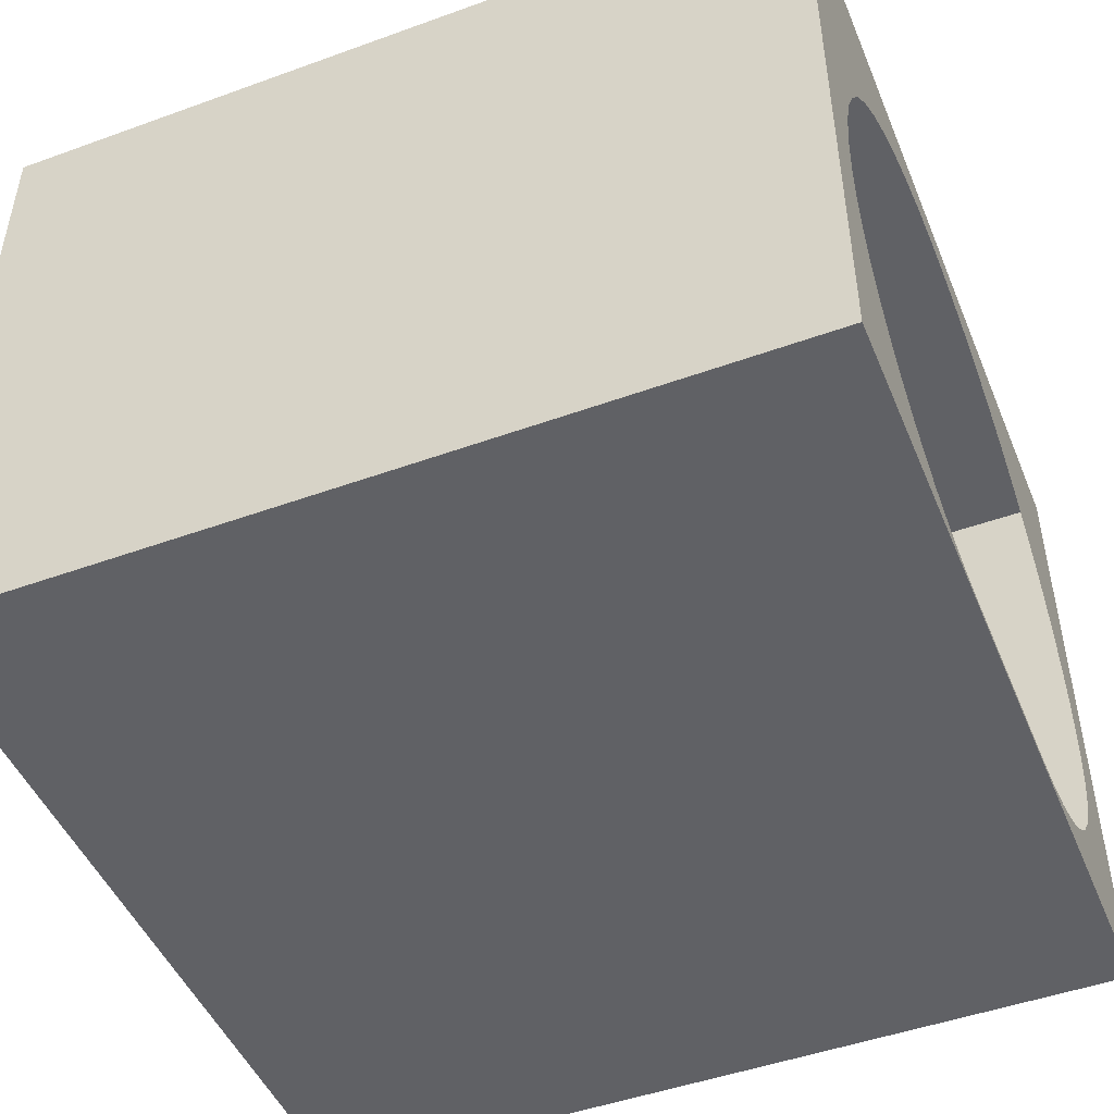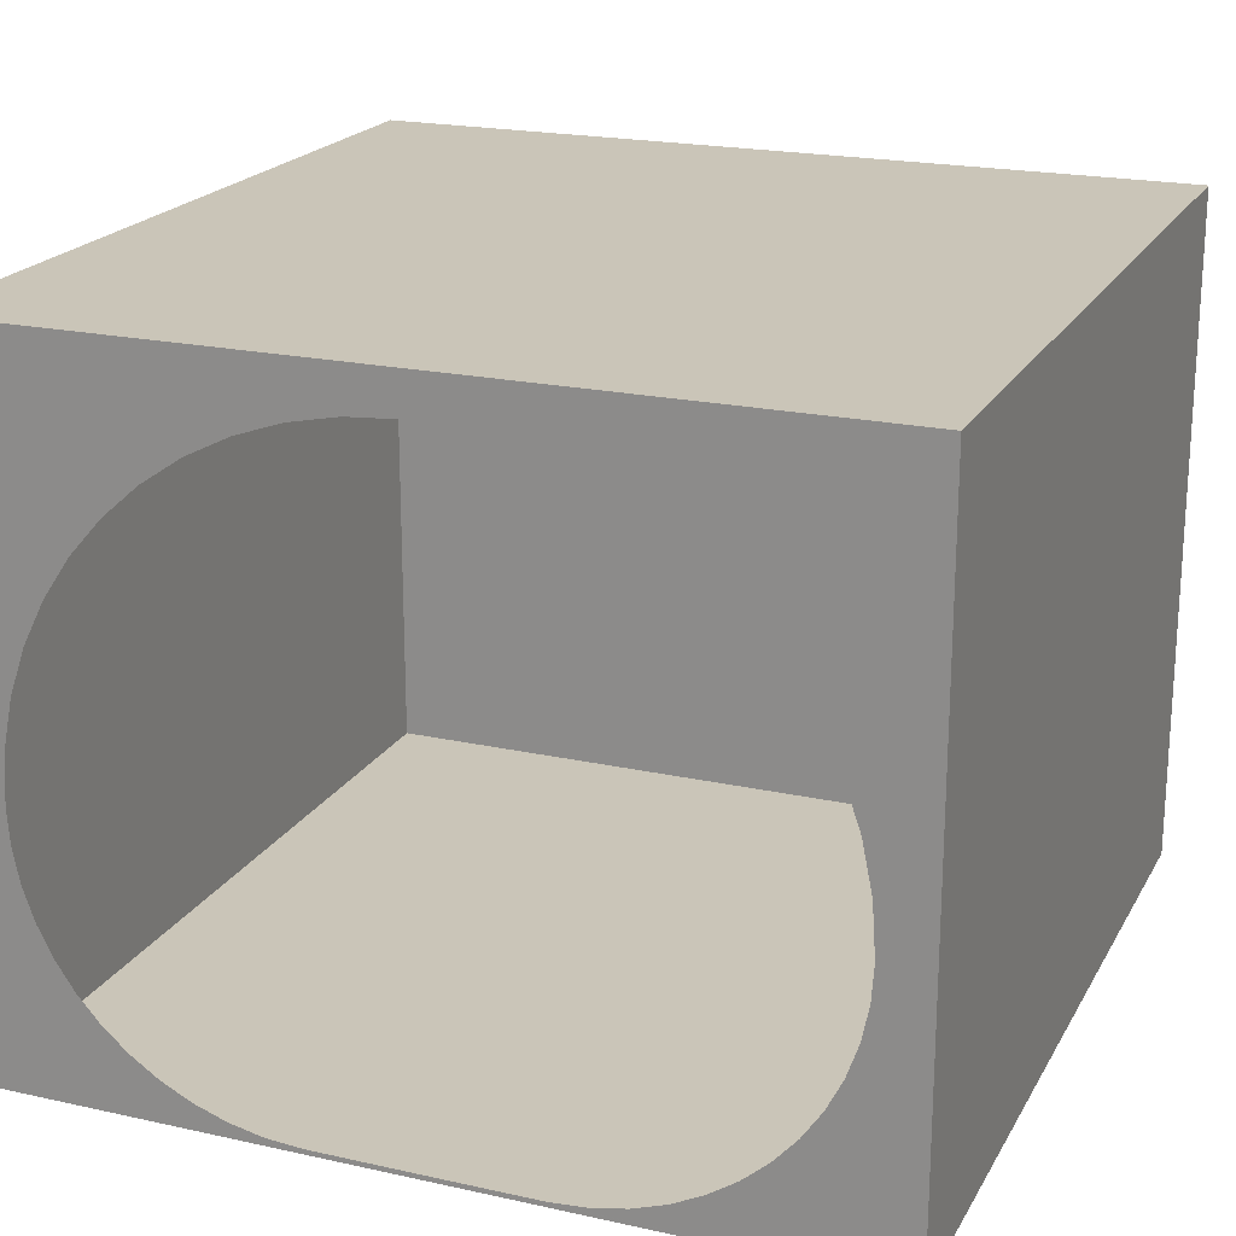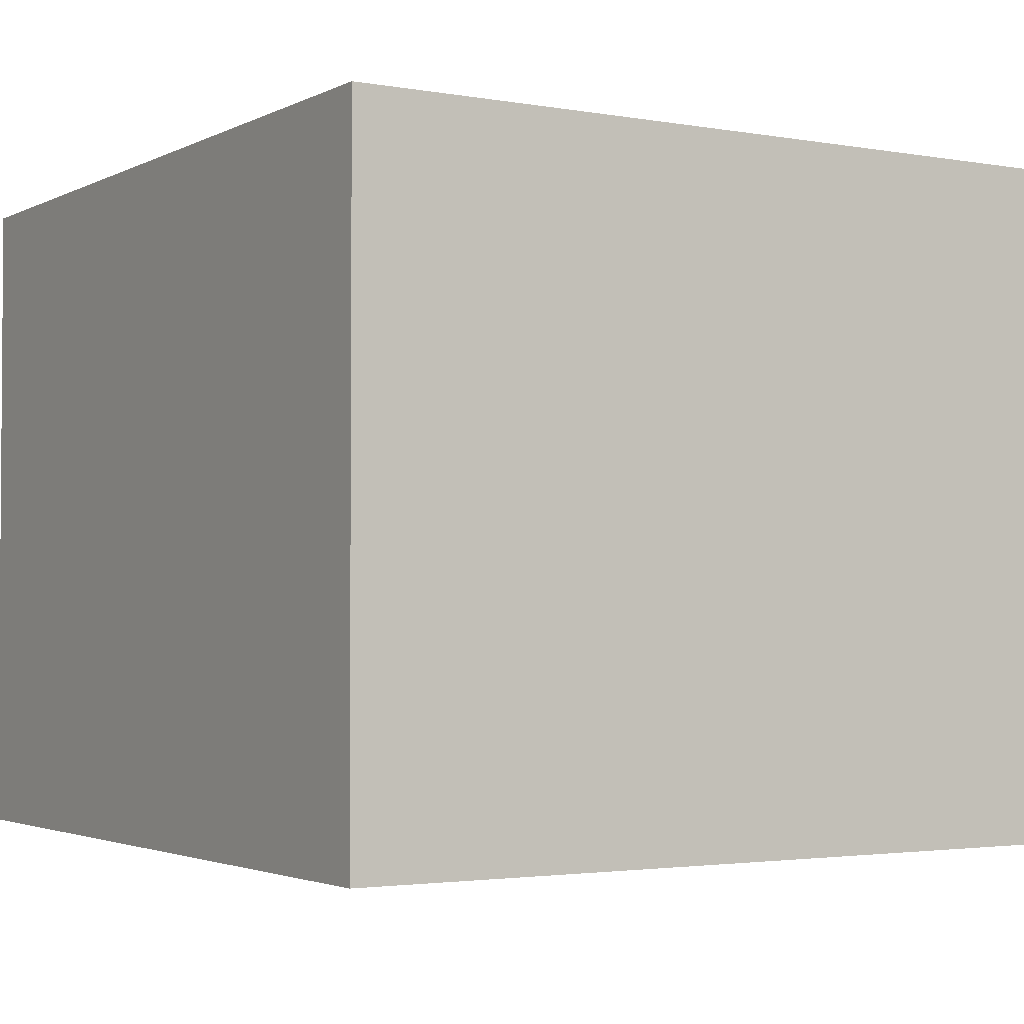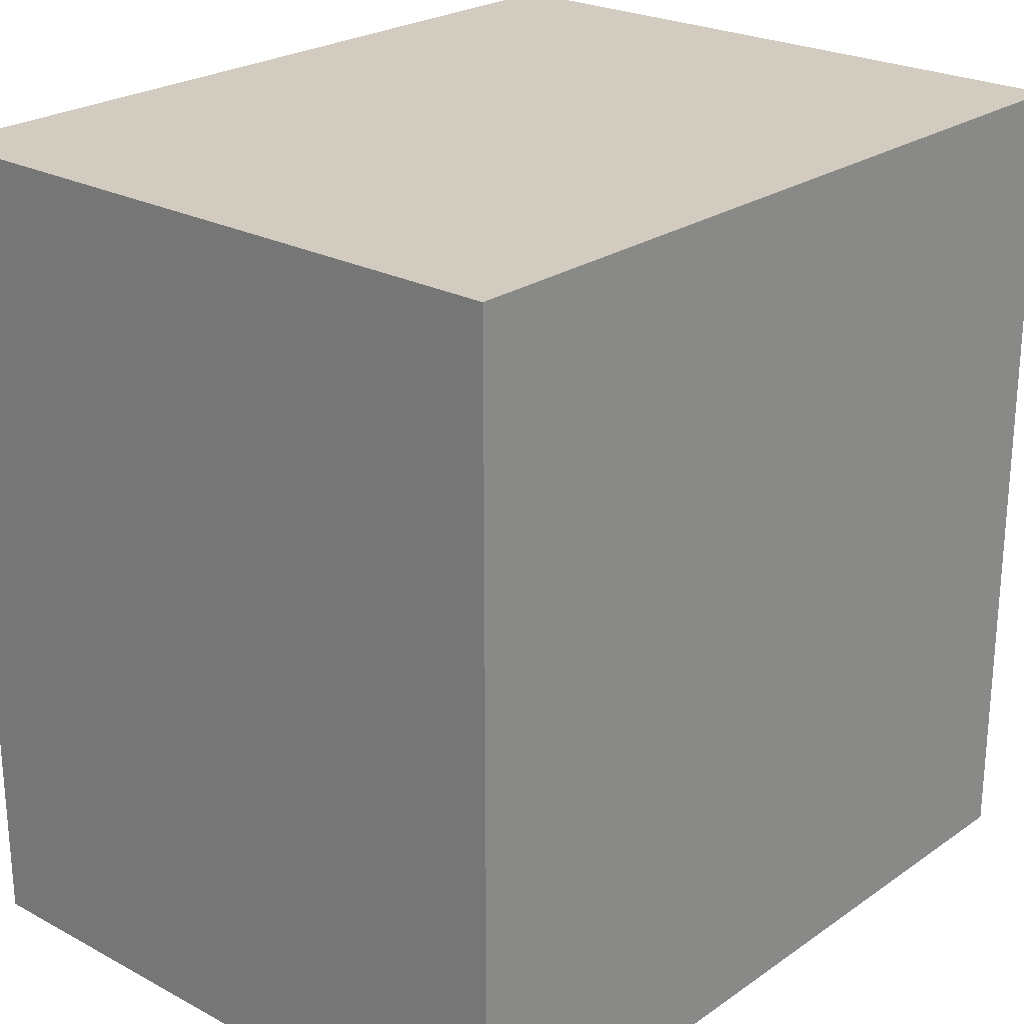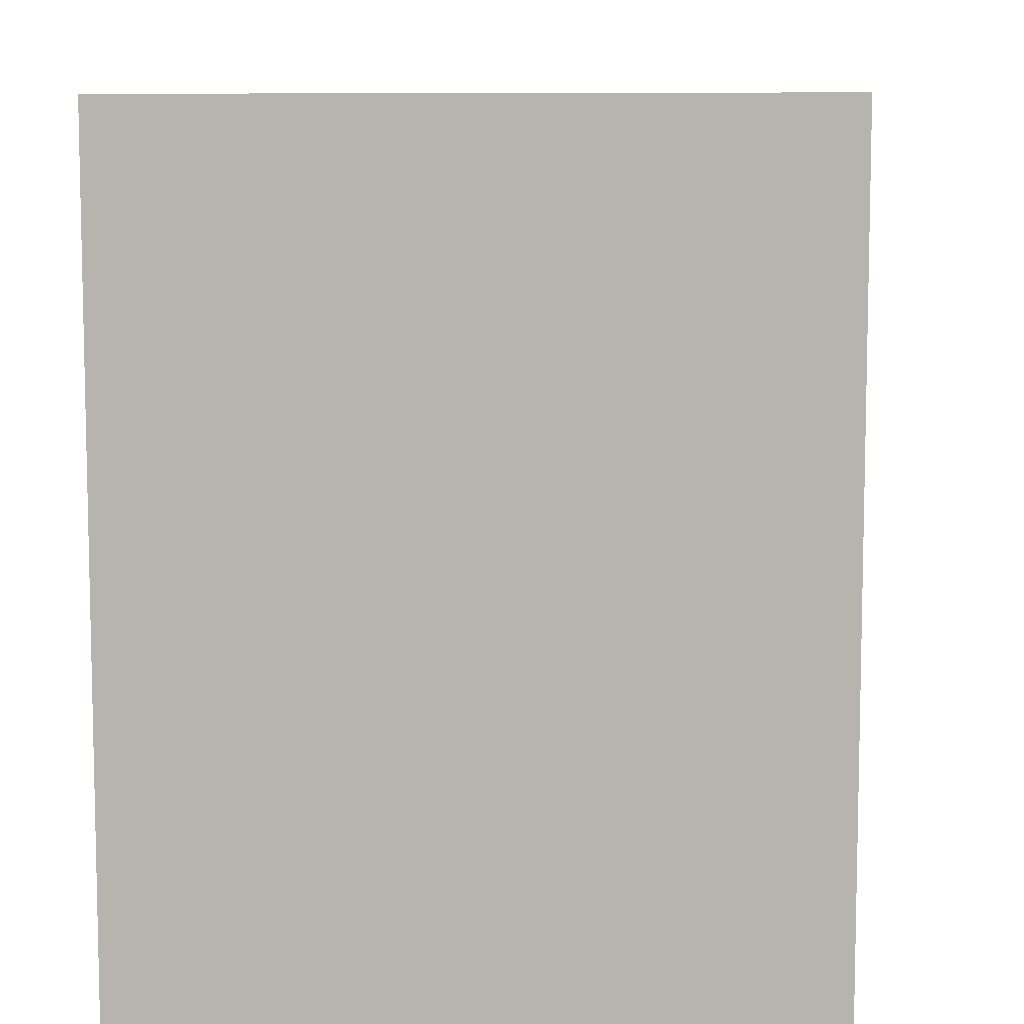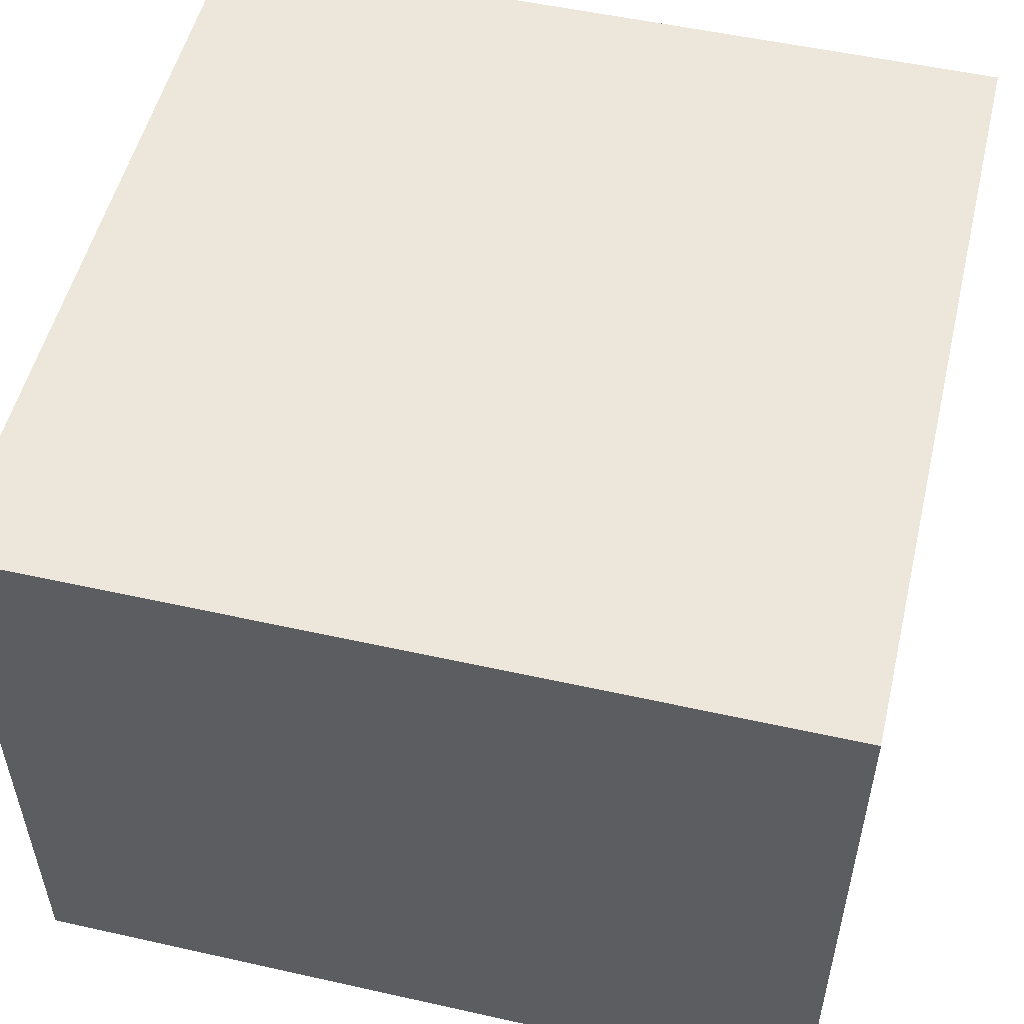
<metadata>
{"format":"obj","ext":"obj","renderer":"f3d","projection":"perspective","resolution":1024,"background":"white","views":[{"elev":-47.9,"azim":-157.9,"up":"+Y"},{"elev":20.5,"azim":-68.1,"up":"+Y"},{"elev":-2.5,"azim":148.2,"up":"+Y"},{"elev":24.1,"azim":131.4,"up":"+Z"},{"elev":8.1,"azim":94.9,"up":"+Z"},{"elev":52.7,"azim":13.5,"up":"+Y"}]}
</metadata>
<code>
o soba_kanal_Cube.007
v -35.51 6.897 2.258
v -35.51 10.55 2.258
v -35.51 6.897 -2.253
v -35.51 10.55 -2.253
v -31 6.897 2.258
v -31 10.55 2.258
v -31 6.897 -2.253
v -31 10.55 -2.253
v -35.51 8.146 1.987
v -35.51 7.963 1.95
v -35.51 7.789 1.889
v -35.51 7.626 1.807
v -35.51 7.476 1.705
v -35.51 7.341 1.586
v -35.51 7.221 1.45
v -35.51 7.12 1.3
v -35.51 7.038 1.136
v -35.51 6.977 0.9619
v -35.51 6.938 0.7778
v -35.51 6.924 0.586
v -35.51 6.924 0.5316
v -35.51 6.923 0.4557
v -35.51 6.923 0.3626
v -35.51 6.923 0.2562
v -35.51 6.923 0.1406
v -35.51 6.923 0.01981
v -35.51 6.923 -0.1021
v -35.51 6.923 -0.2209
v -35.51 6.923 -0.3328
v -35.51 6.923 -0.4336
v -35.51 6.924 -0.5193
v -35.51 6.924 -0.5858
v -35.51 6.938 -0.7776
v -35.51 6.976 -0.9616
v -35.51 7.037 -1.136
v -35.51 7.119 -1.299
v -35.51 7.221 -1.45
v -35.51 7.34 -1.586
v -35.51 7.475 -1.705
v -35.51 7.625 -1.807
v -35.51 7.788 -1.889
v -35.51 7.962 -1.949
v -35.51 8.146 -1.987
v -35.51 8.338 -2
v -35.51 8.609 -1.982
v -35.51 8.87 -1.928
v -35.51 9.116 -1.843
v -35.51 9.347 -1.727
v -35.51 9.56 -1.583
v -35.51 9.752 -1.414
v -35.51 9.921 -1.222
v -35.51 10.06 -1.009
v -35.51 10.18 -0.7783
v -35.51 10.27 -0.5315
v -35.51 10.32 -0.2712
v -35.51 10.34 0.000105
v -35.51 10.32 0.2714
v -35.51 10.27 0.5317
v -35.51 10.18 0.7785
v -35.51 10.06 1.009
v -35.51 9.921 1.222
v -35.51 9.752 1.414
v -35.51 9.56 1.583
v -35.51 9.347 1.727
v -35.51 9.116 1.843
v -35.51 8.87 1.929
v -35.51 8.609 1.982
v -35.51 8.338 2
f 56 55 4
f 7 4 3
f 5 8 7
f 1 6 5
f 1 7 3
f 6 4 8
f 26 25 1
f 2 1 68
f 2 68 67
f 44 3 4
f 45 44 4
f 2 67 66
f 2 66 65
f 46 45 4
f 47 46 4
f 2 65 64
f 2 64 63
f 48 47 4
f 49 48 4
f 2 63 62
f 2 62 61
f 50 49 4
f 51 50 4
f 2 61 60
f 2 60 59
f 52 51 4
f 53 52 4
f 2 59 58
f 2 58 57
f 54 53 4
f 55 54 4
f 4 2 56
f 2 57 56
f 7 8 4
f 5 6 8
f 1 2 6
f 1 5 7
f 6 2 4
f 9 68 1
f 3 44 43
f 3 43 42
f 10 9 1
f 11 10 1
f 3 42 41
f 3 41 40
f 12 11 1
f 13 12 1
f 3 40 39
f 3 39 38
f 14 13 1
f 15 14 1
f 3 38 37
f 3 37 36
f 16 15 1
f 17 16 1
f 3 36 35
f 3 35 34
f 18 17 1
f 19 18 1
f 3 34 33
f 3 33 32
f 20 19 1
f 21 20 1
f 1 3 26
f 3 32 31
f 3 31 30
f 22 21 1
f 23 22 1
f 3 30 29
f 3 29 28
f 24 23 1
f 25 24 1
f 3 28 27
f 3 27 26

</code>
